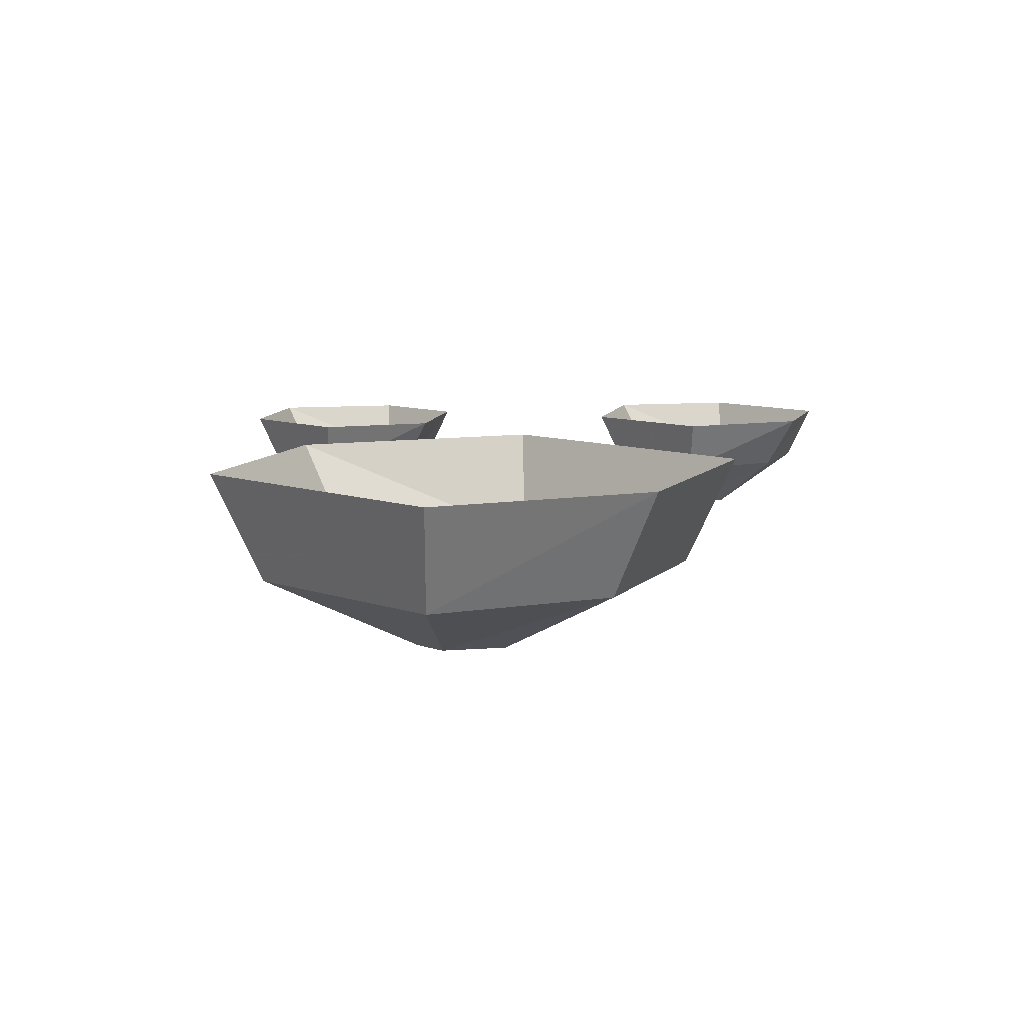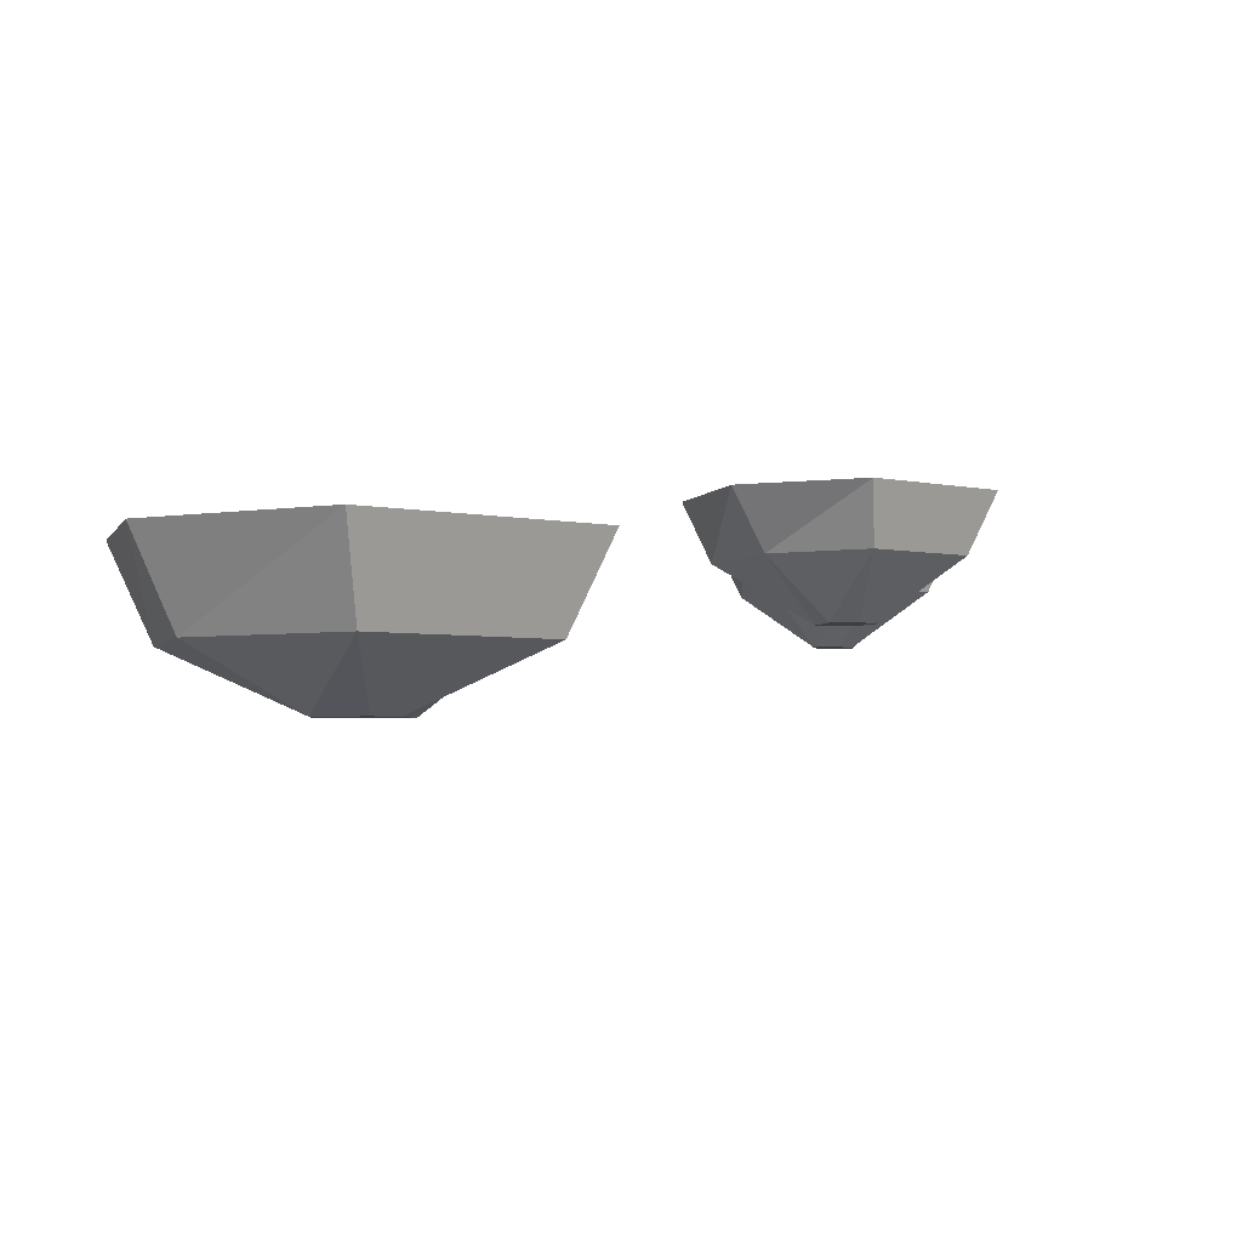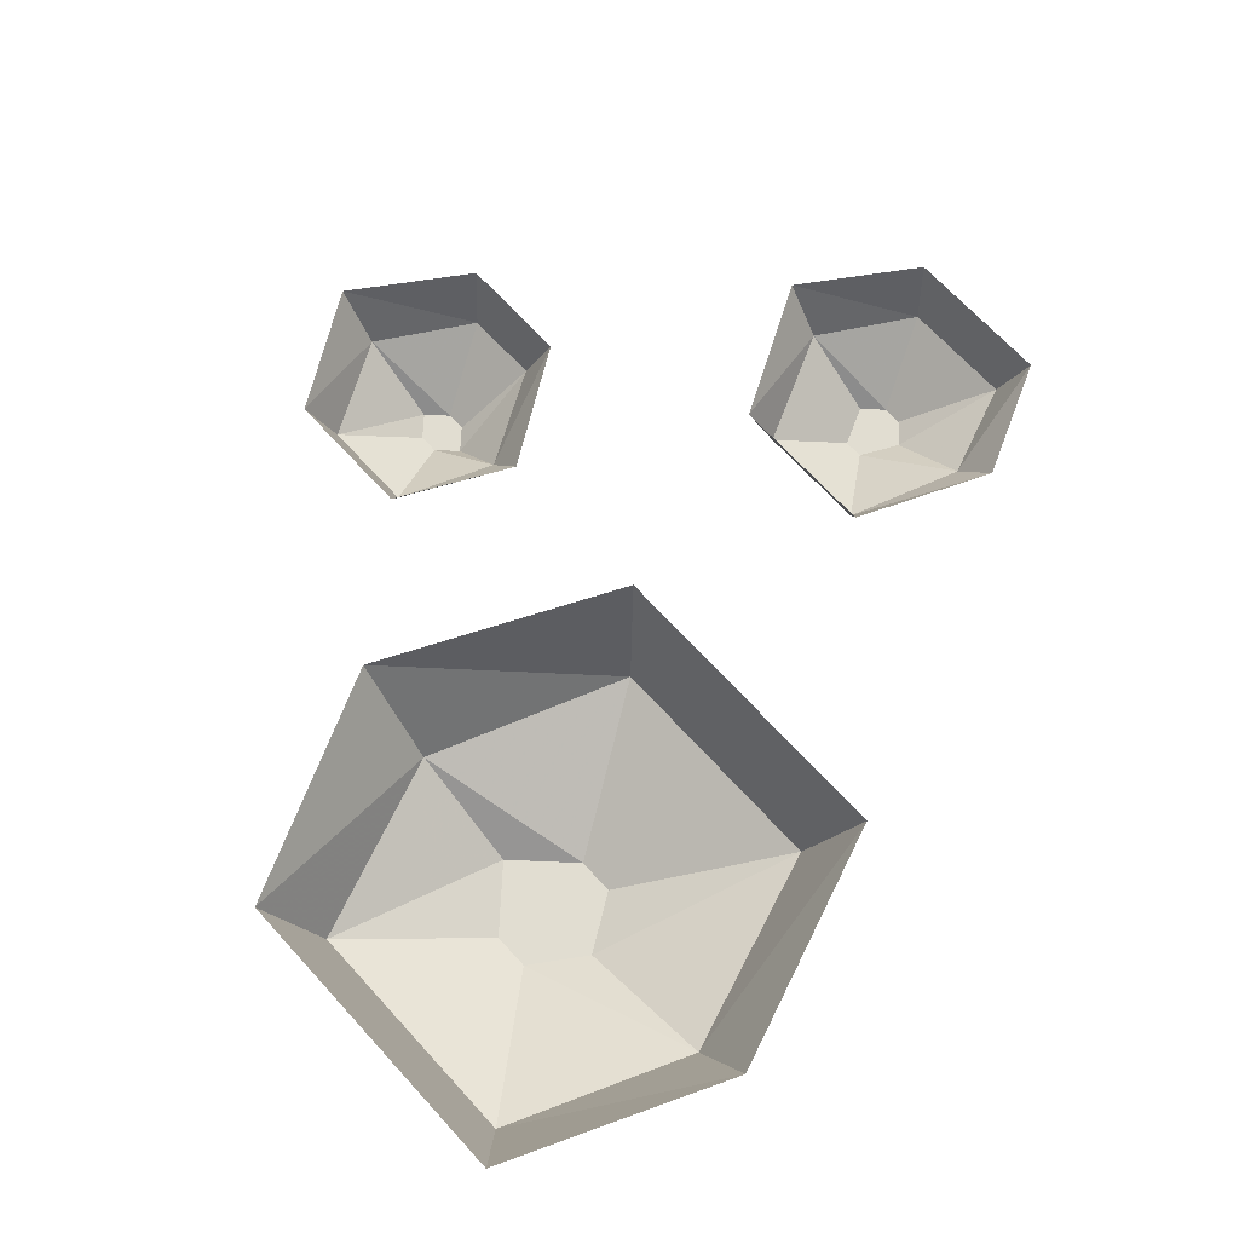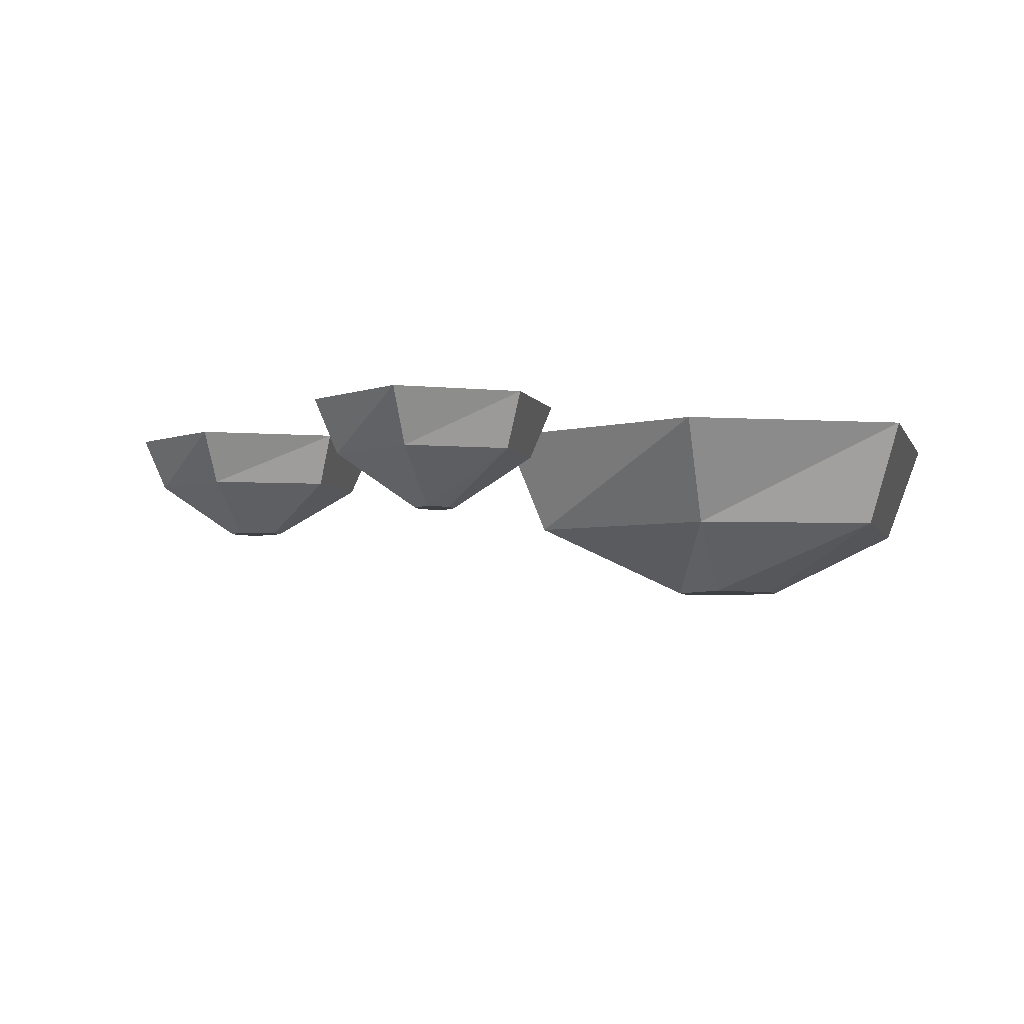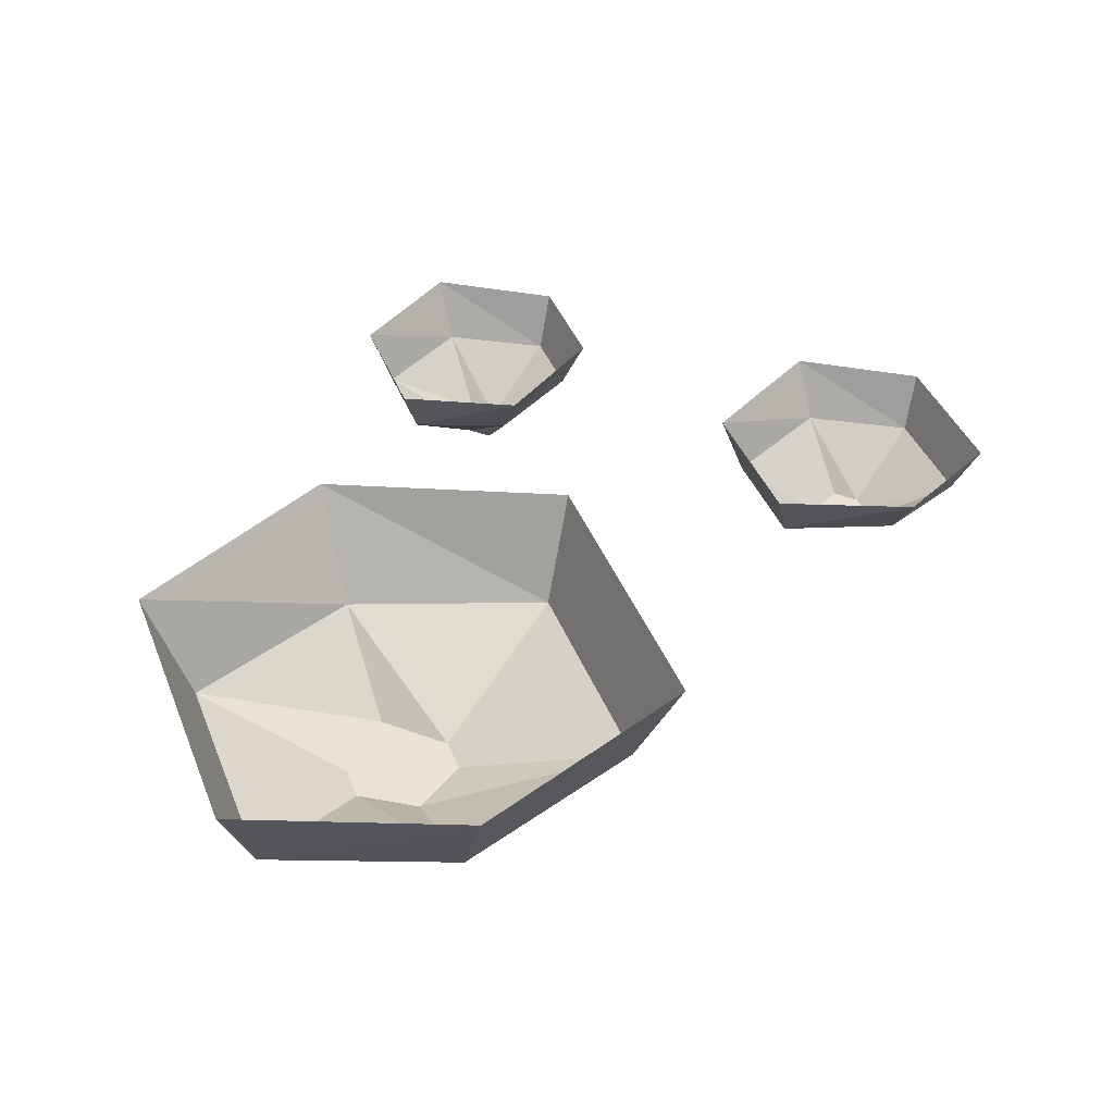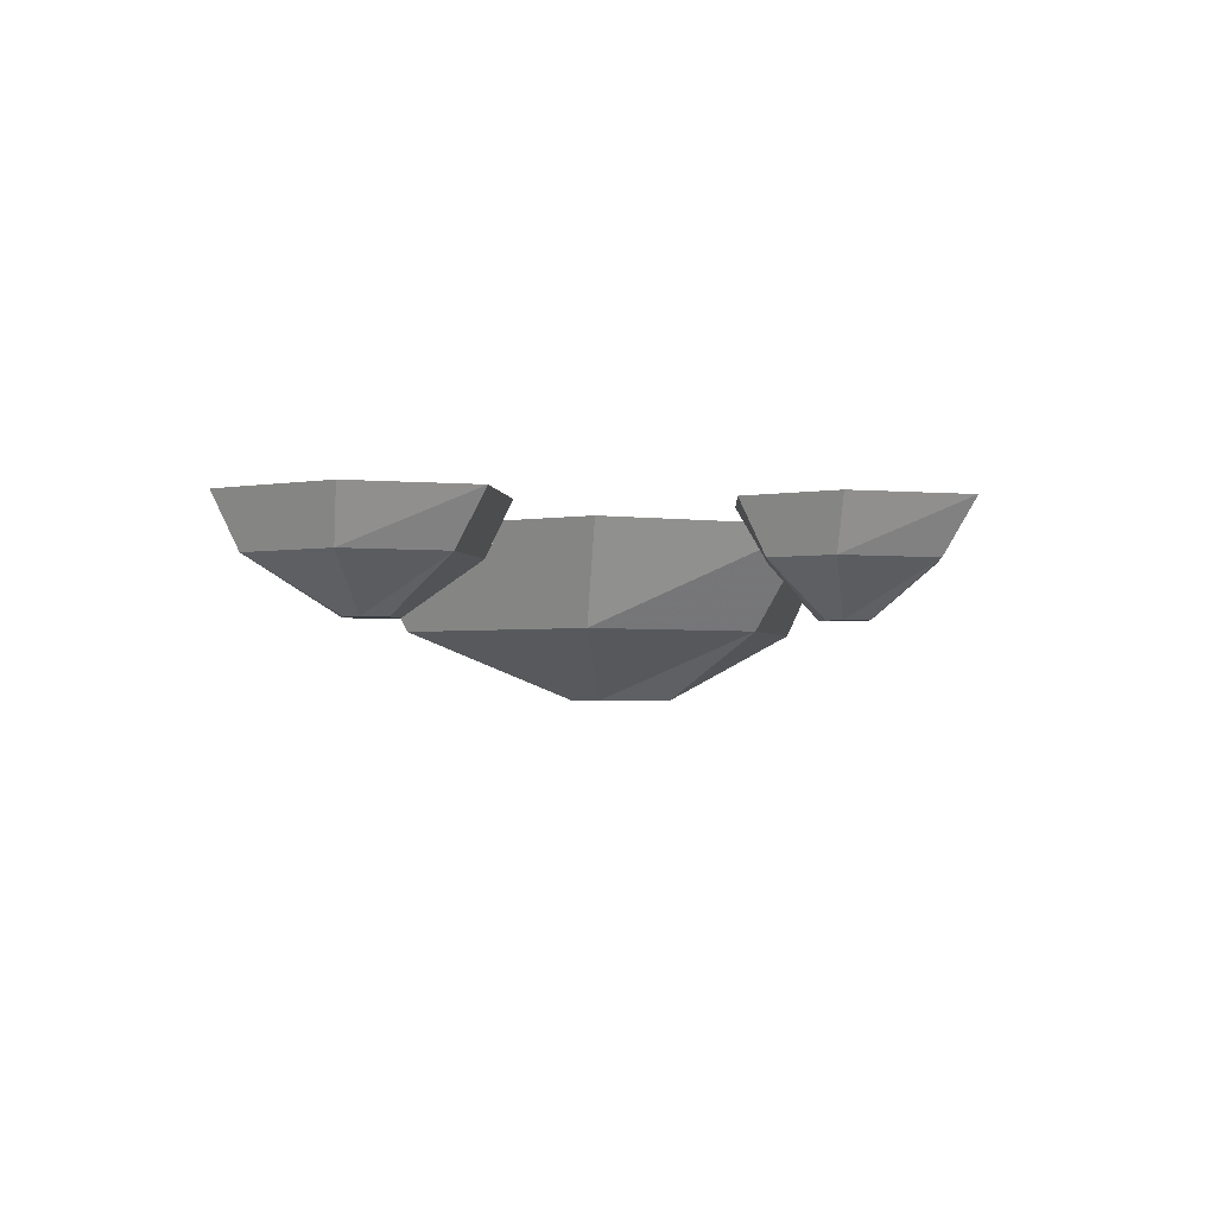
<metadata>
{"format":"obj","ext":"obj","renderer":"f3d","projection":"perspective","resolution":1024,"background":"white","views":[{"elev":9.1,"azim":-46.2,"up":"+Y"},{"elev":-3.3,"azim":51.2,"up":"+Y"},{"elev":68.9,"azim":-42.5,"up":"+Y"},{"elev":-4.9,"azim":-164.8,"up":"+Y"},{"elev":41.4,"azim":-20.8,"up":"+Y"},{"elev":-2.2,"azim":125.8,"up":"+Y"}]}
</metadata>
<code>
o object/731
v 11 -3 17
v 17 -3 19
v 17 0 21
v 10 0 18
v 10 0 10
v 11 -3 11
v 15 -6 14
v 17 -6 15
v 22 -3 17
v 23 0 18
v 22 -3 11
v 17 -3 8
v 17 0 6
v 23 0 10
v 18 -6 13
v 17 -6 12
v 18 -6 14
v 15 -6 13
v -6 -3 0
v -1 -3 2
v -1 0 4
v -7 0 1
v -7 0 -6
v -6 -3 -5
v -2 -6 -2
v -1 -6 -1
v 4 -3 -1
v 5 0 0
v 4 -3 -5
v -1 -3 -8
v -1 0 -10
v 5 0 -6
v 0 -6 -3
v -1 -6 -4
v 0 -6 -2
v -2 -6 -3
v -24 -6 28
v -14 -6 32
v -14 0 35
v -26 0 30
v -26 0 13
v -24 -6 15
v -17 -10 22
v -14 -10 24
v -3 -6 28
v -1 0 30
v -3 -6 15
v -14 -6 11
v -14 0 7
v -1 0 13
v -11 -10 20
v -14 -10 17
v -11 -10 22
v -17 -10 20
f 1 2 3
f 1 3 4
f 1 4 5
f 1 5 6
f 1 6 7
f 1 7 2
f 2 7 8
f 2 8 9
f 2 9 10
f 2 10 3
f 11 12 13
f 11 13 14
f 11 14 10
f 11 10 9
f 11 9 15
f 11 15 12
f 12 15 16
f 12 16 6
f 12 6 5
f 12 5 13
f 17 8 16
f 17 16 15
f 17 15 9
f 17 9 8
f 18 16 8
f 18 8 7
f 18 7 6
f 18 6 16
f 19 20 21
f 19 21 22
f 19 22 23
f 19 23 24
f 19 24 25
f 19 25 20
f 20 25 26
f 20 26 27
f 20 27 28
f 20 28 21
f 29 30 31
f 29 31 32
f 29 32 28
f 29 28 27
f 29 27 33
f 29 33 30
f 30 33 34
f 30 34 24
f 30 24 23
f 30 23 31
f 35 26 34
f 35 34 33
f 35 33 27
f 35 27 26
f 36 34 26
f 36 26 25
f 36 25 24
f 36 24 34
f 37 38 39
f 37 39 40
f 37 40 41
f 37 41 42
f 37 42 43
f 37 43 38
f 38 43 44
f 38 44 45
f 38 45 46
f 38 46 39
f 47 48 49
f 47 49 50
f 47 50 46
f 47 46 45
f 47 45 51
f 47 51 48
f 48 51 52
f 48 52 42
f 48 42 41
f 48 41 49
f 53 44 52
f 53 52 51
f 53 51 45
f 53 45 44
f 54 52 44
f 54 44 43
f 54 43 42
f 54 42 52

</code>
